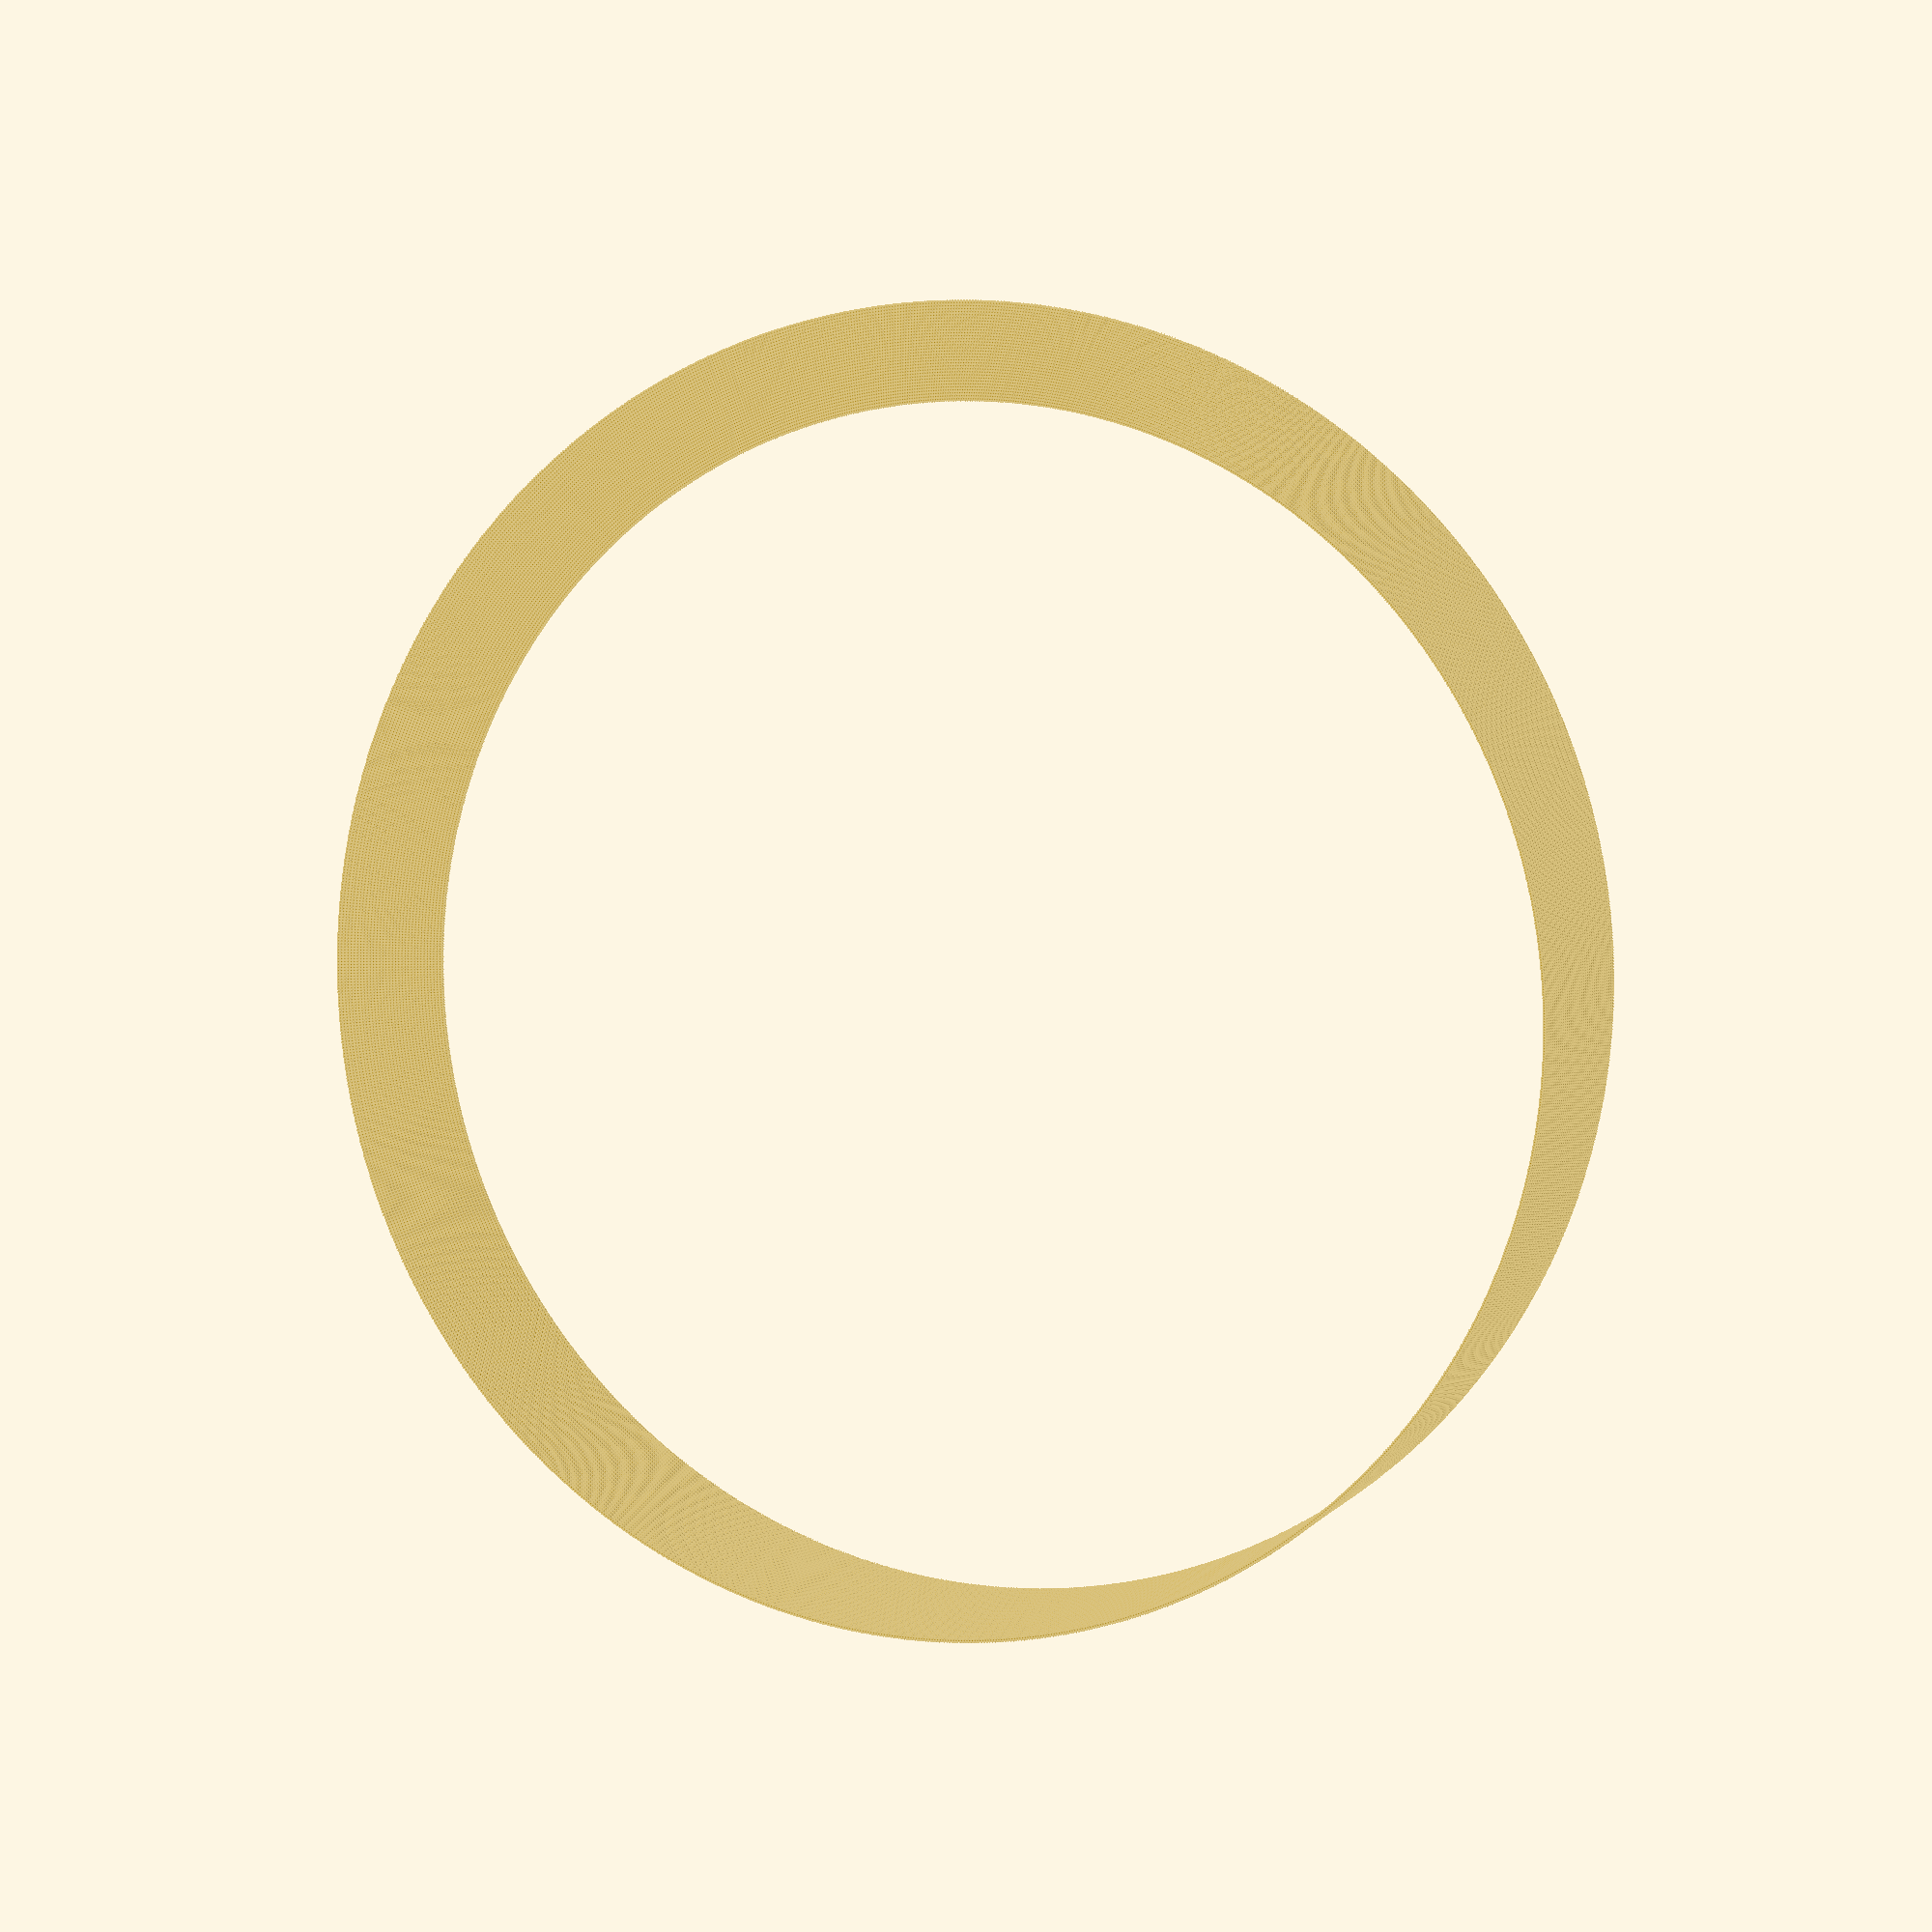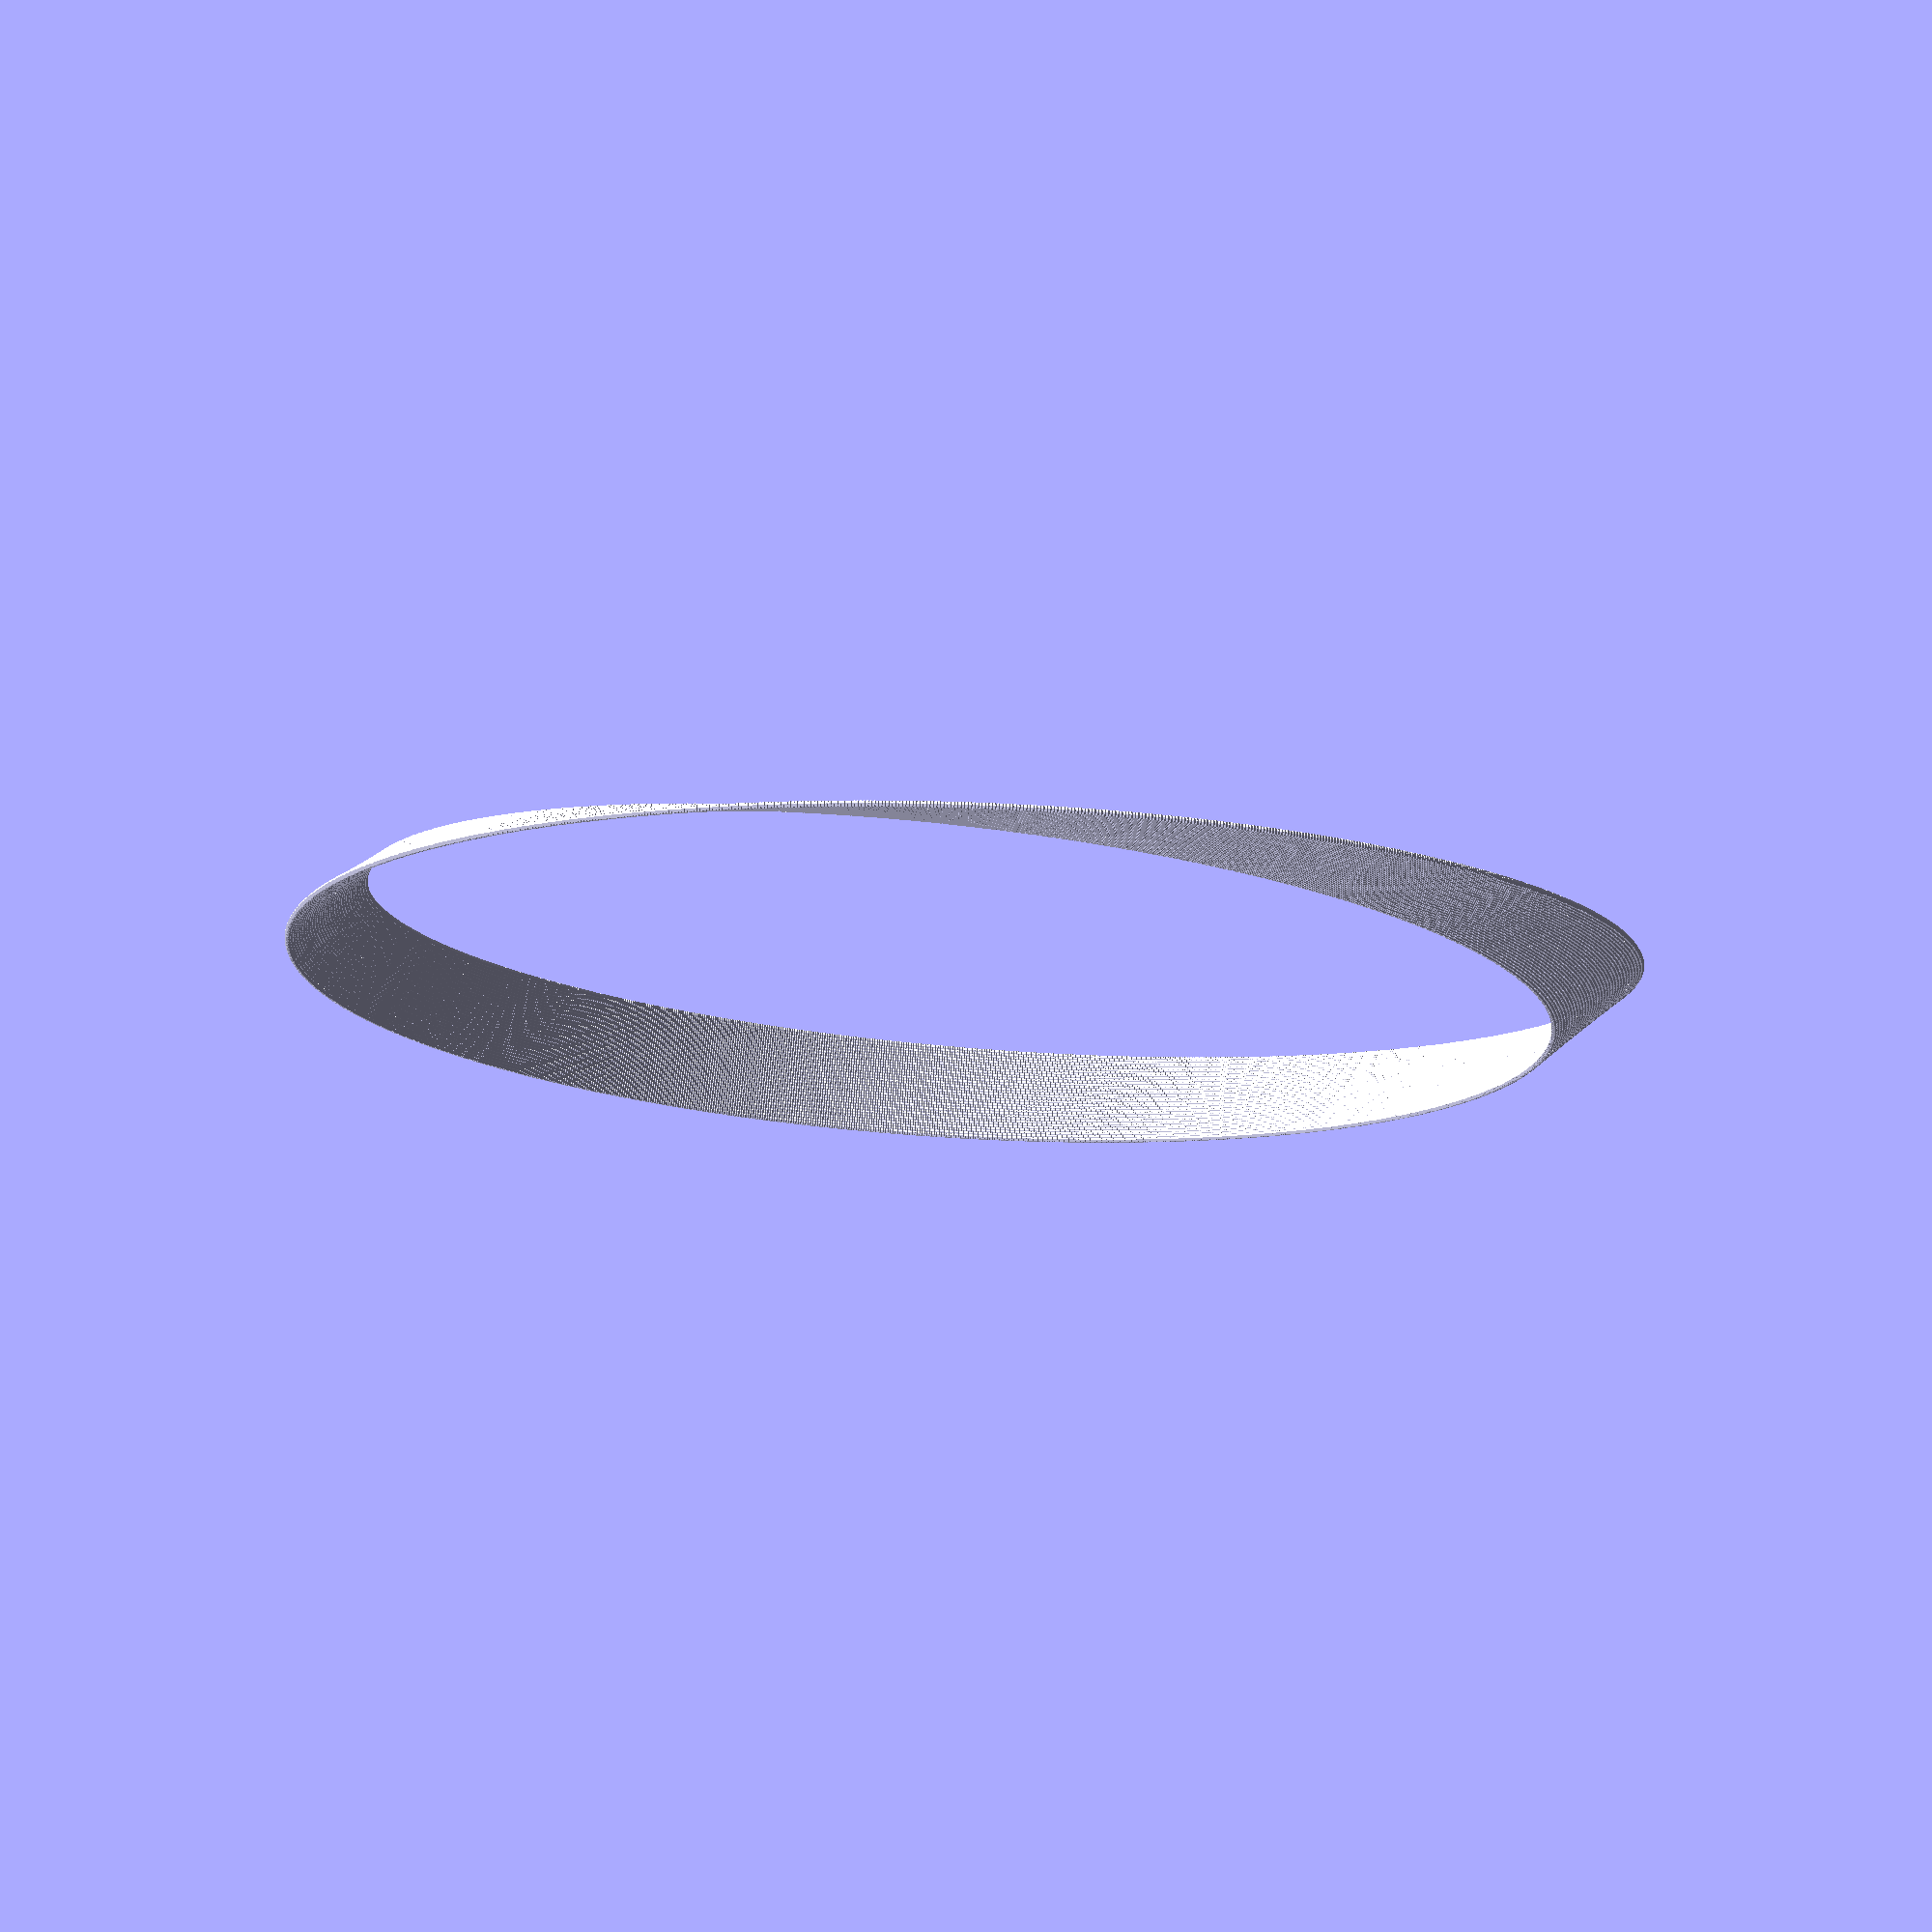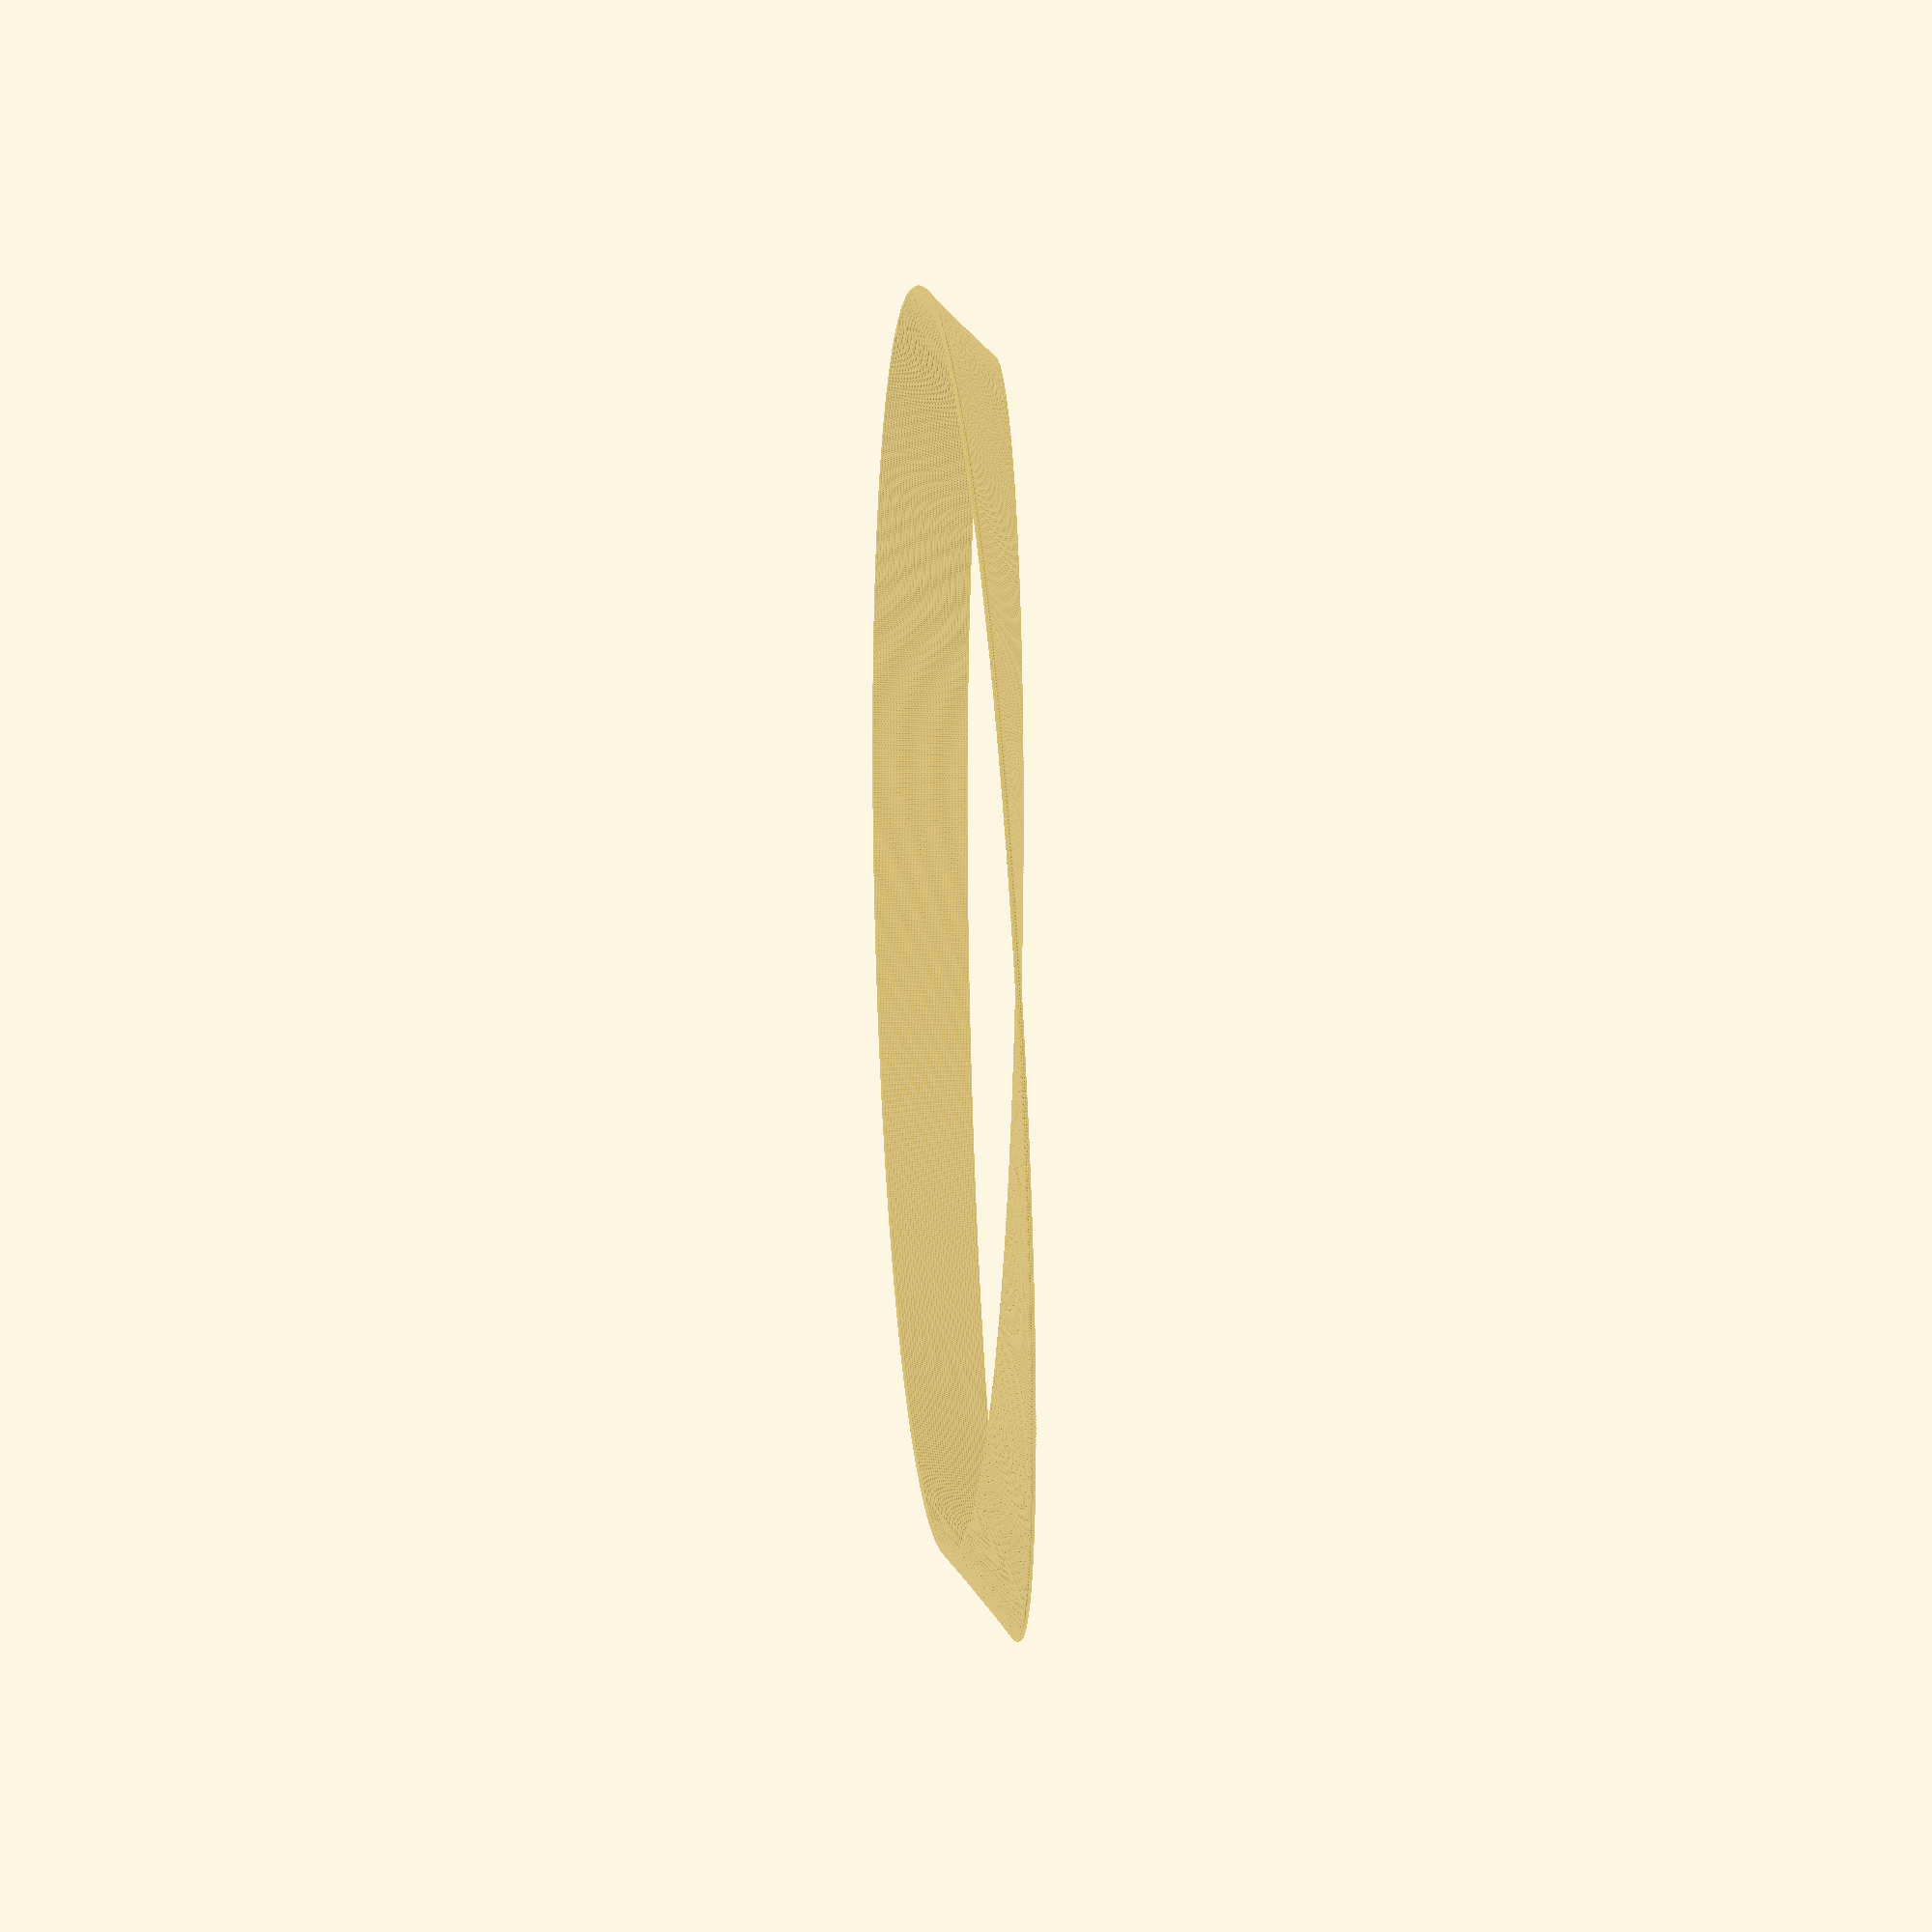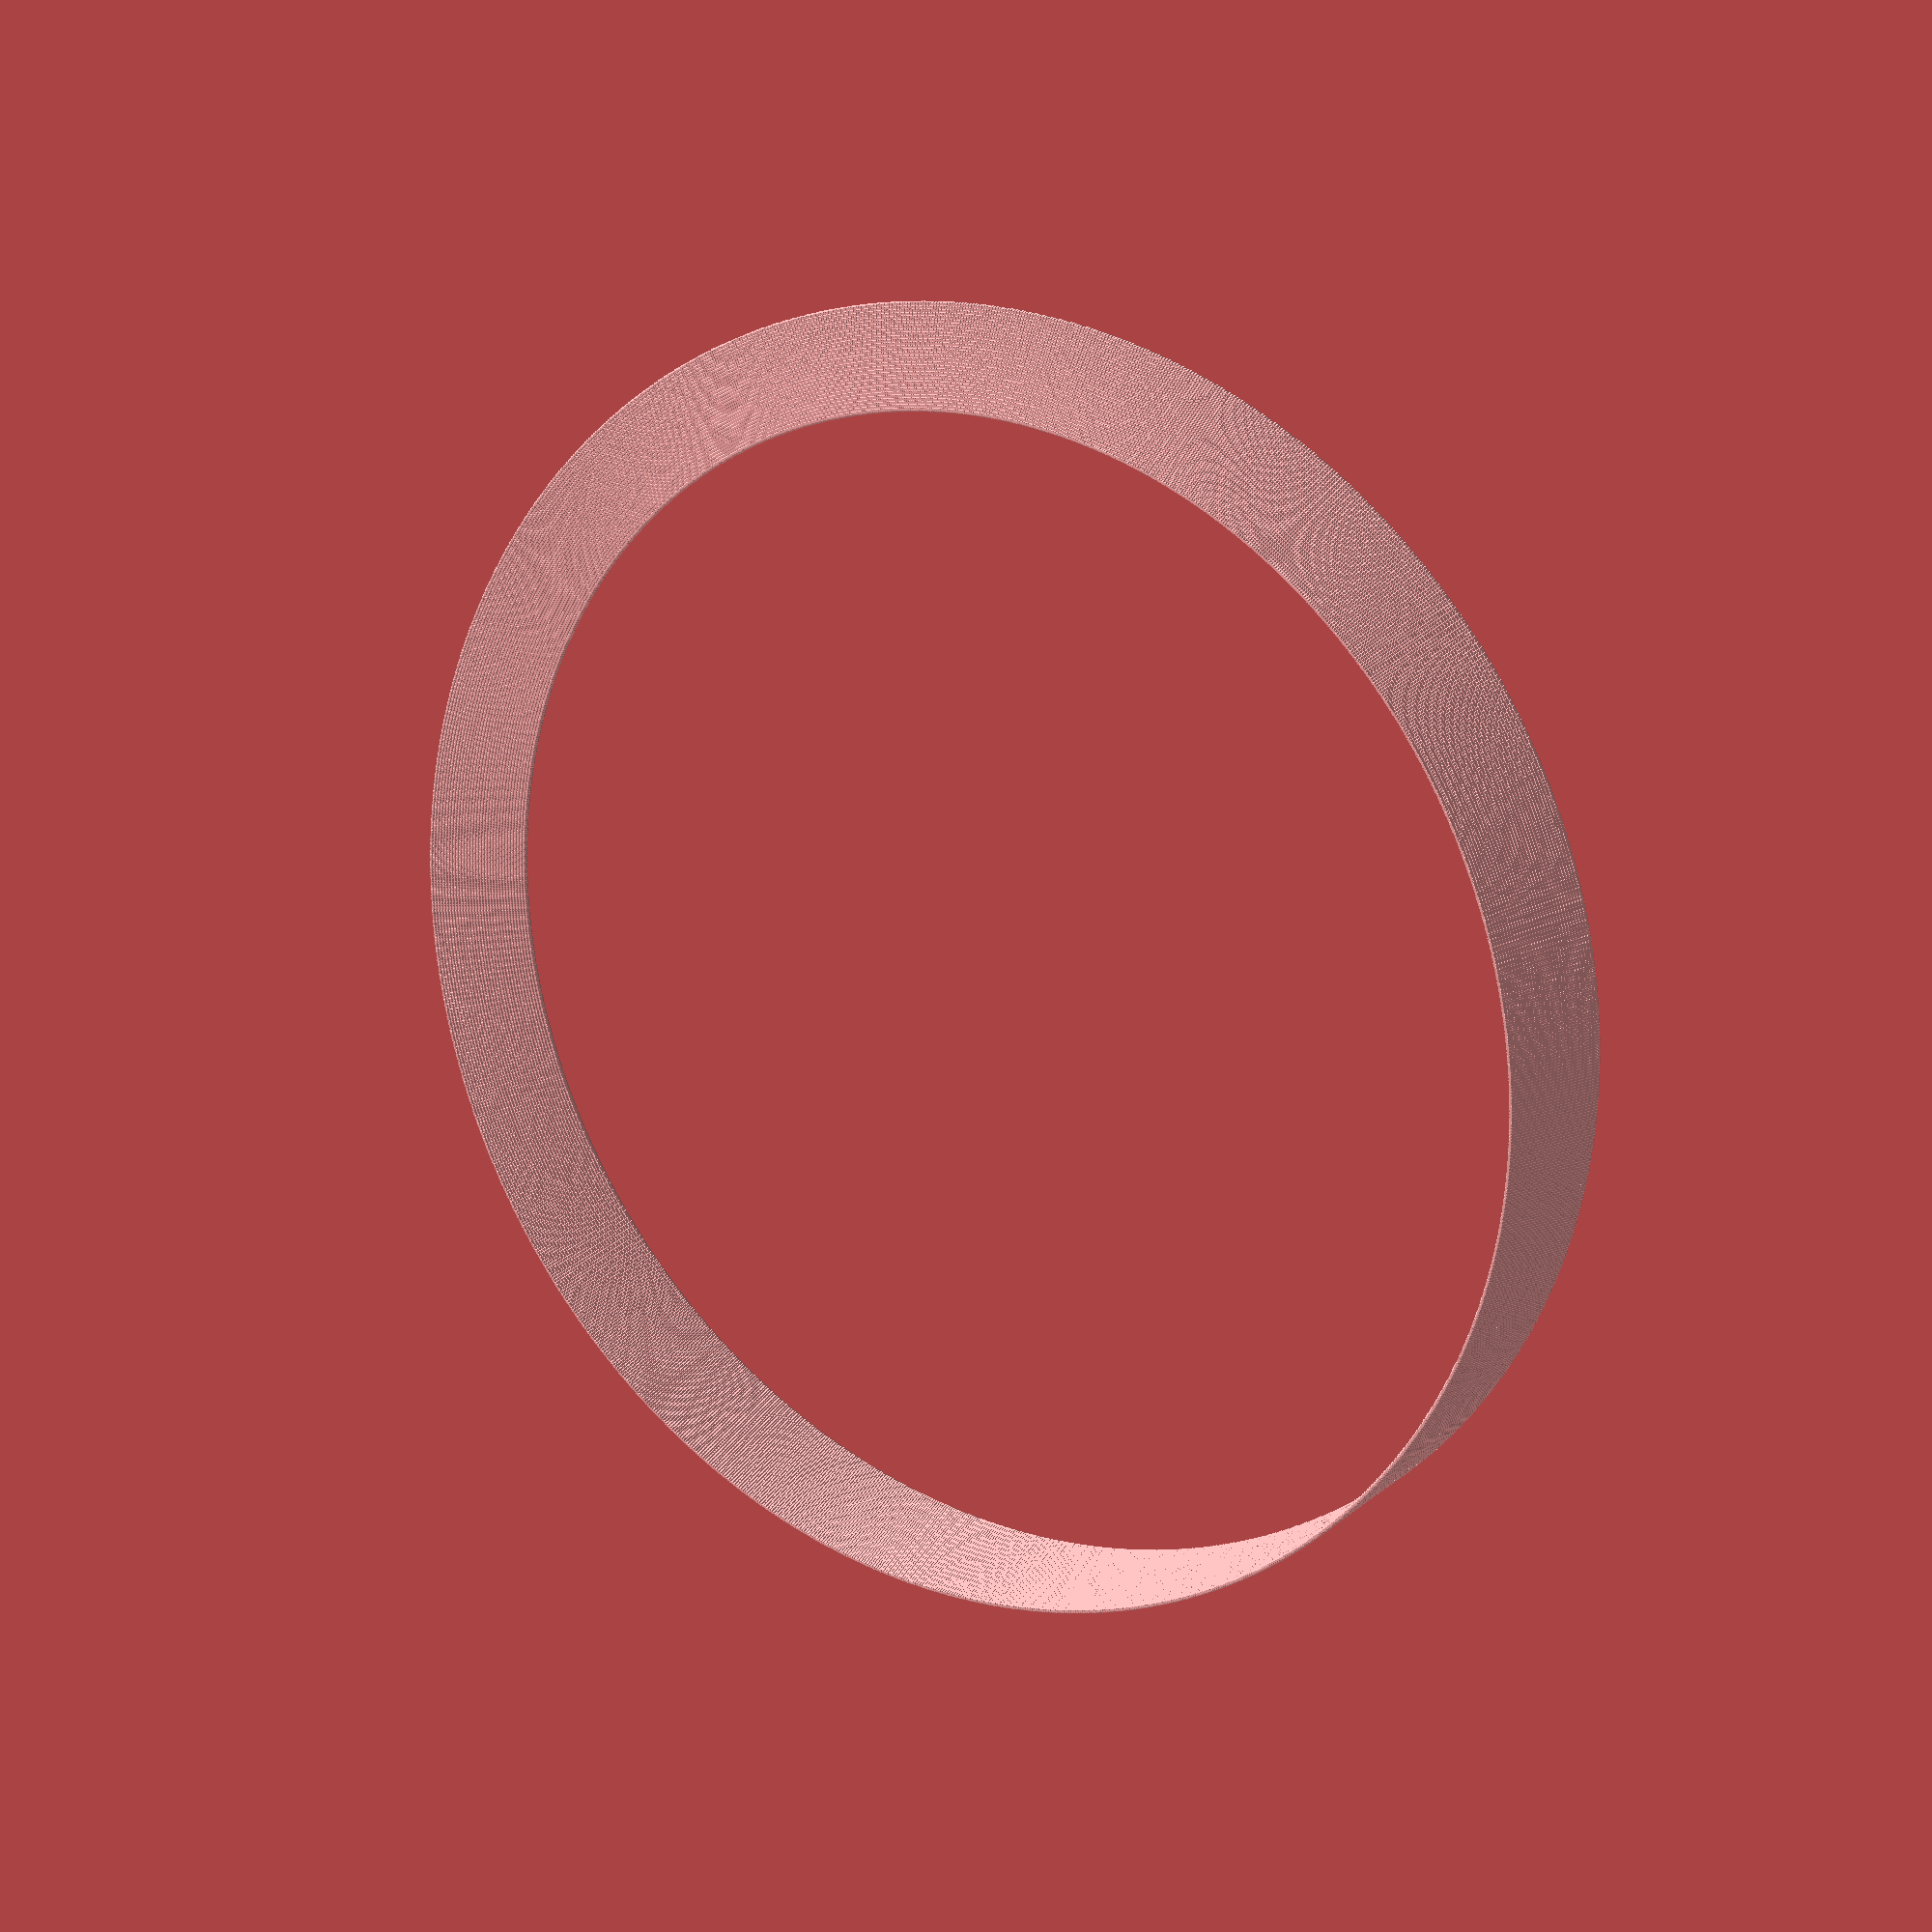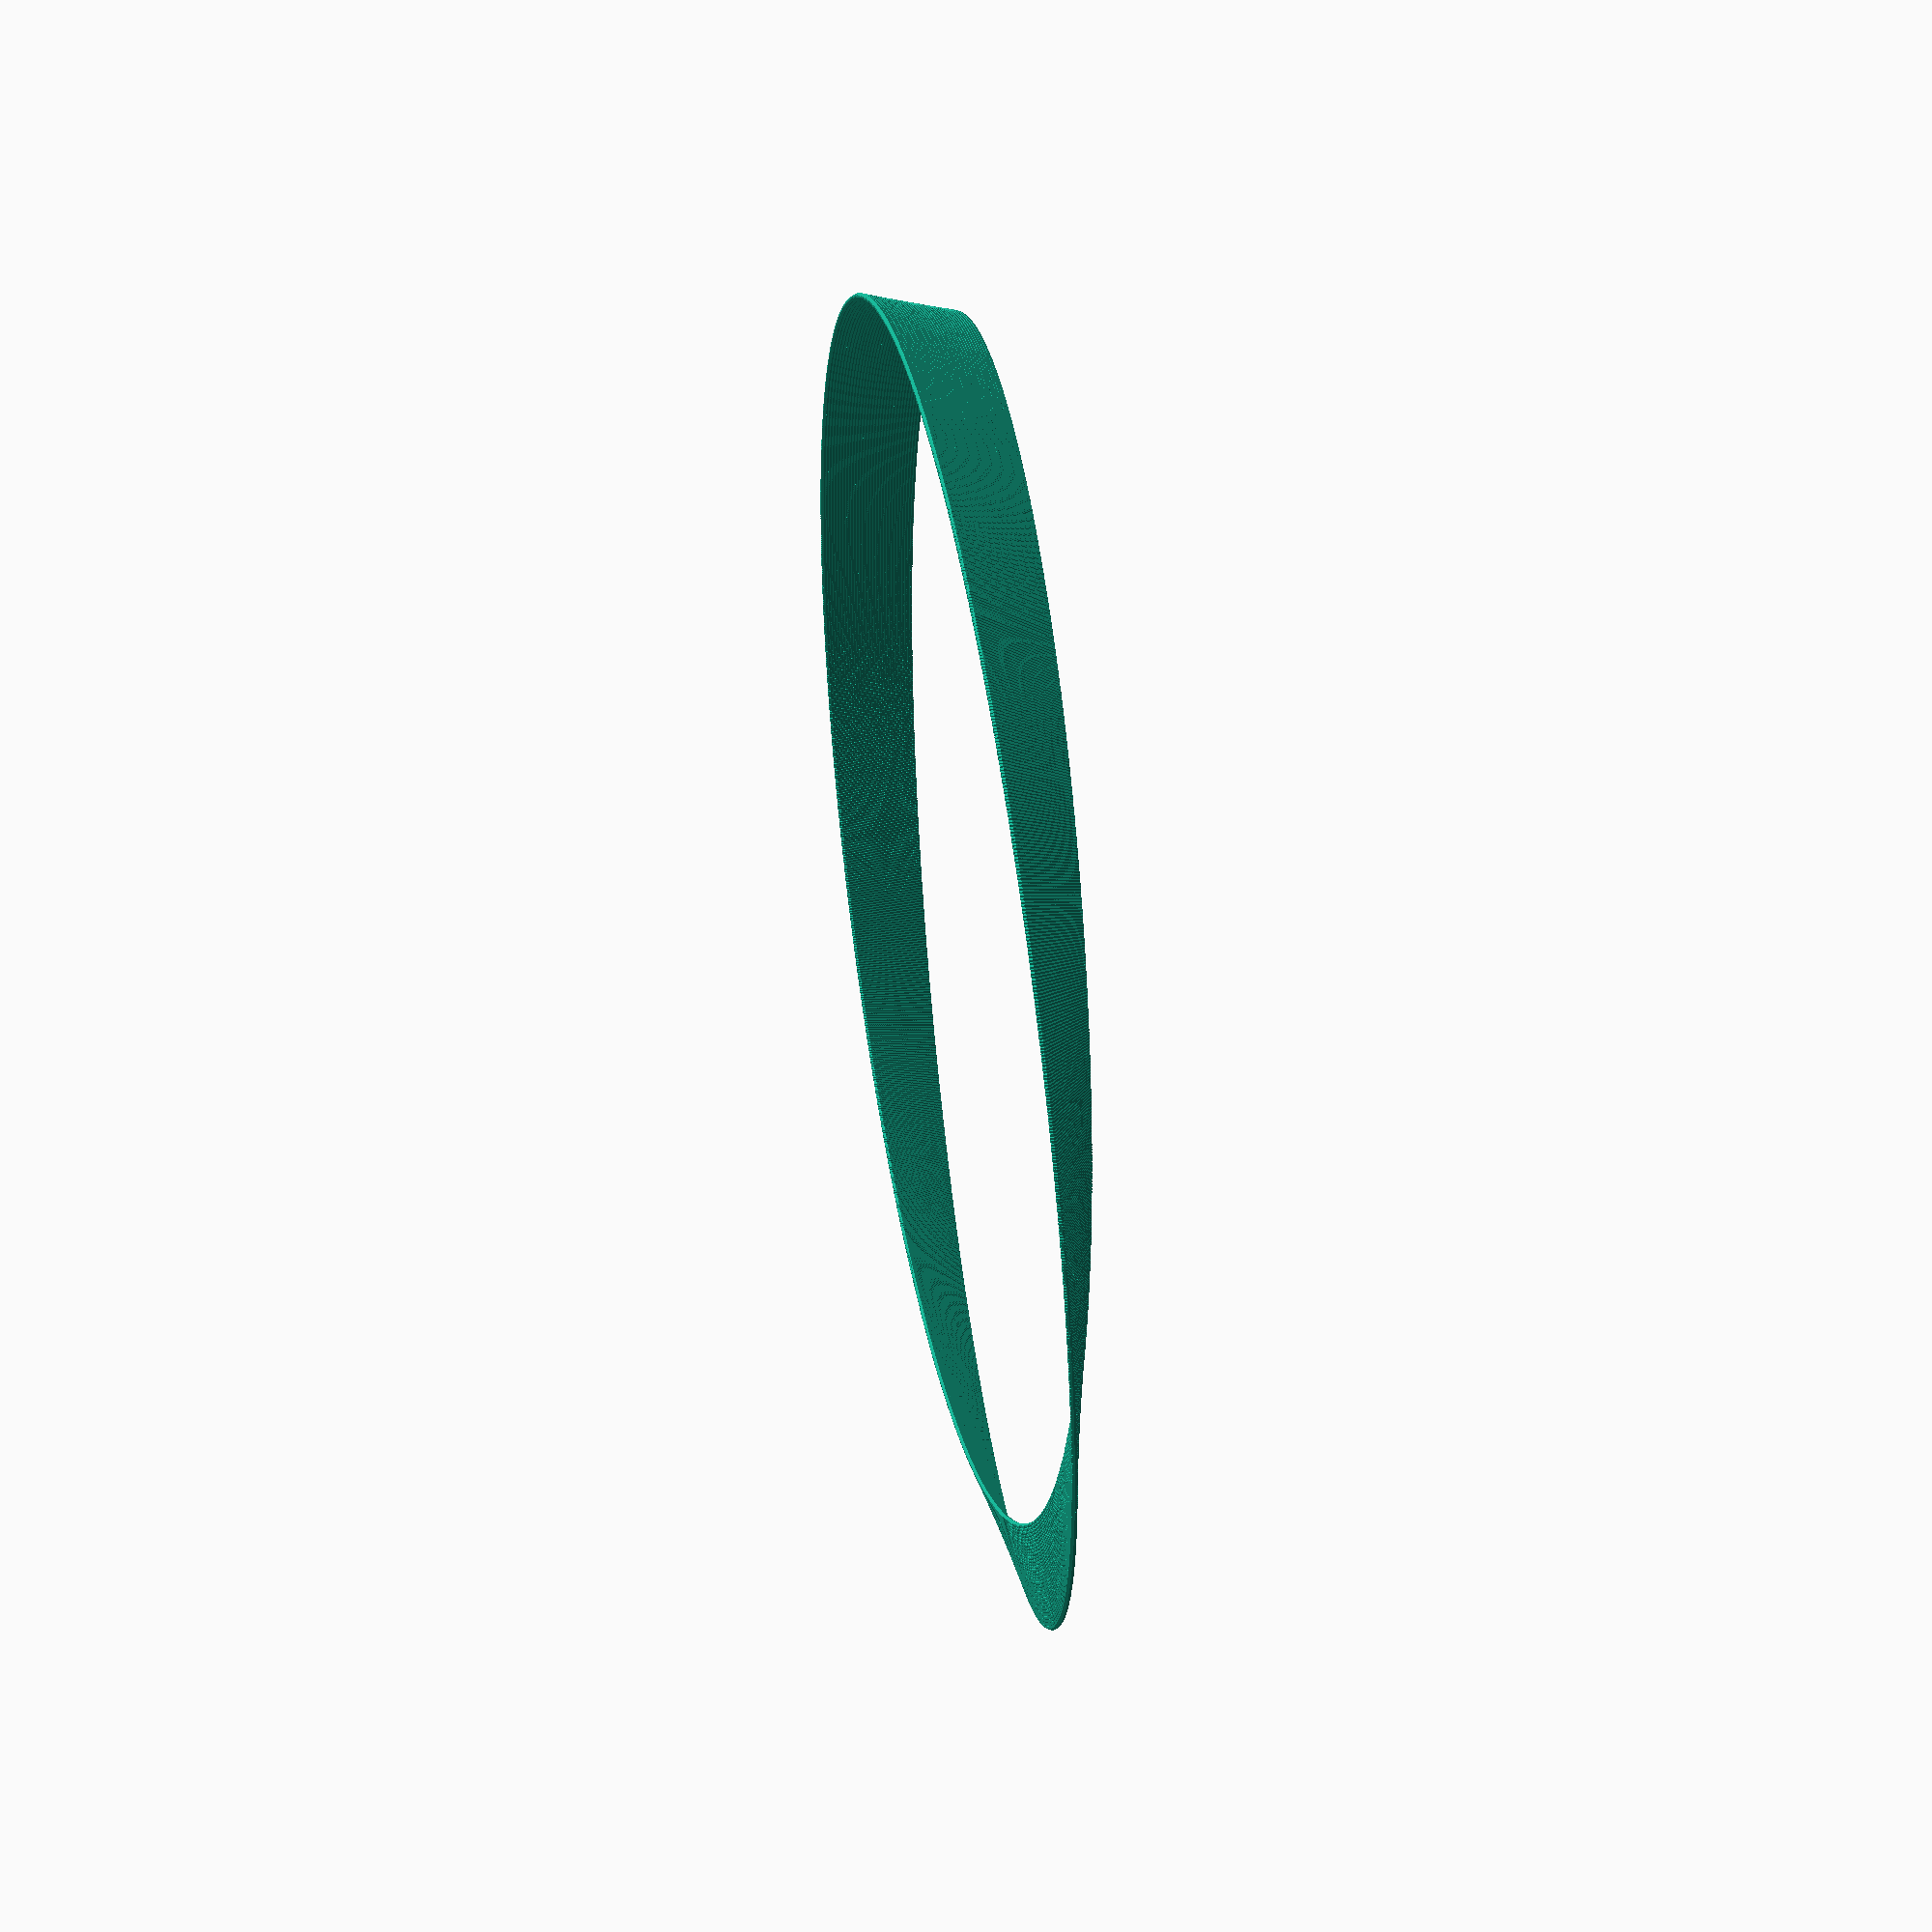
<openscad>

// Written by Krishav Kassaju
// MIT License, see: https://github.com/ualibweb/UALIB_Workshops/blob/master/LICENSE

function f1(a,d)= (50+(d*(cos(a/2))))*cos(a);// function of x
function f2(b,e) = (50+(e*cos(b/2)))*sin(b); //function of y
function f3(c,f) = f*sin(c/2); //function of z

function combine(x,y) = [f1(x,y),f2(x,y),f3(x,y)];// calls all function, and returns the values of x y and z

for (i = [0:.25:360]){
    for (j = [-4:0.25:4]){
        translate(combine(i,j))
        sphere(.25);
    }
};
</openscad>
<views>
elev=354.5 azim=320.0 roll=200.7 proj=o view=edges
elev=282.6 azim=281.8 roll=4.0 proj=p view=wireframe
elev=161.9 azim=5.9 roll=274.5 proj=p view=edges
elev=340.9 azim=227.1 roll=32.8 proj=p view=wireframe
elev=320.9 azim=30.6 roll=80.5 proj=p view=wireframe
</views>
